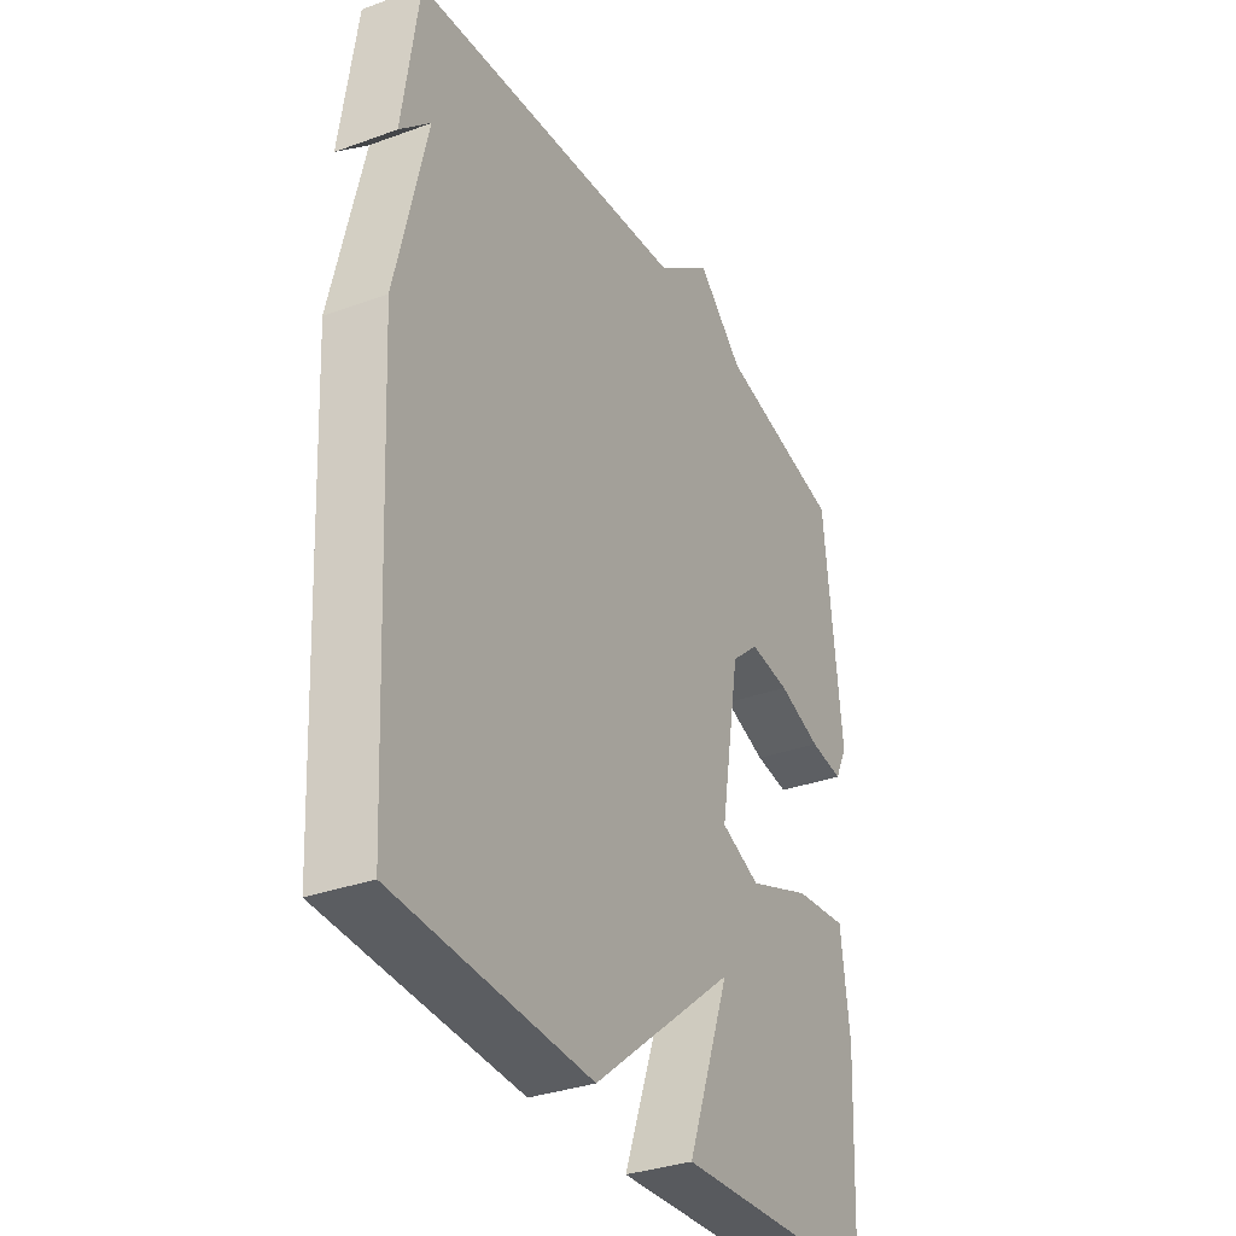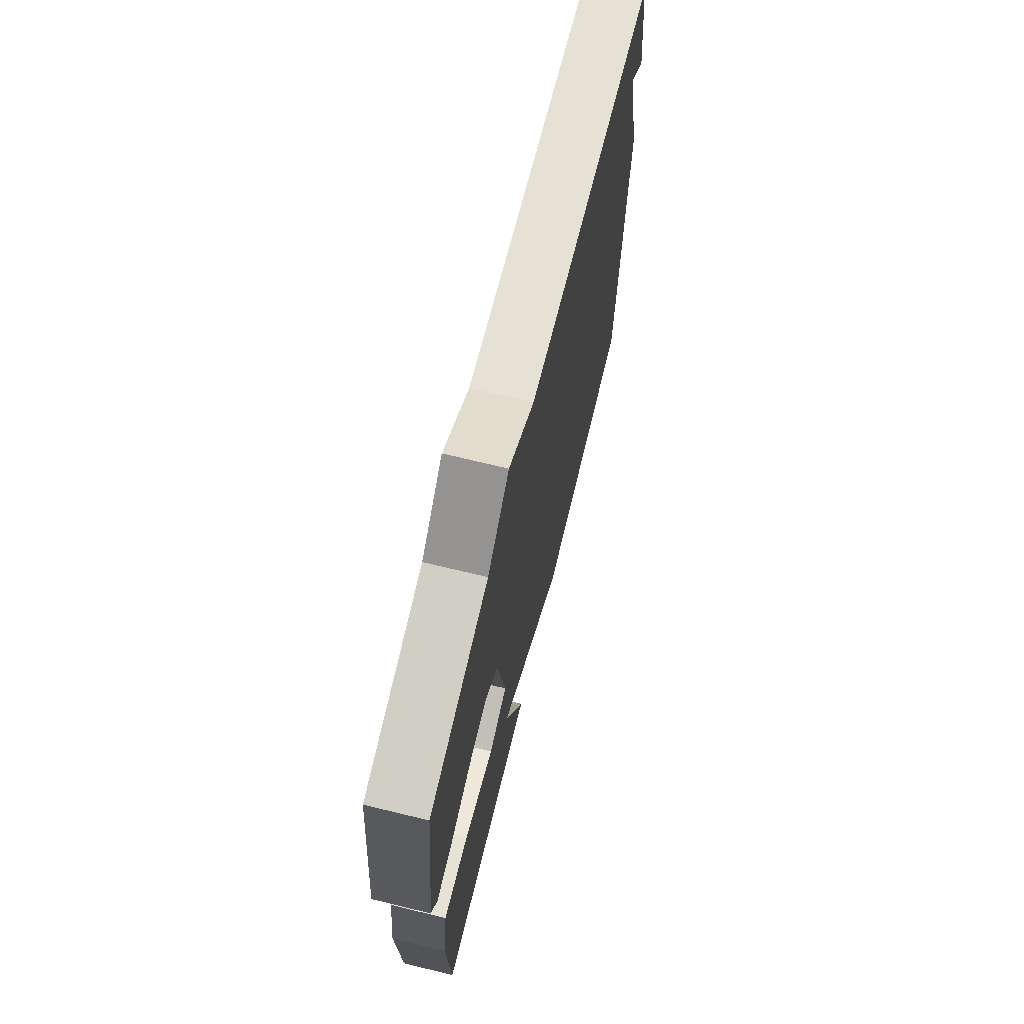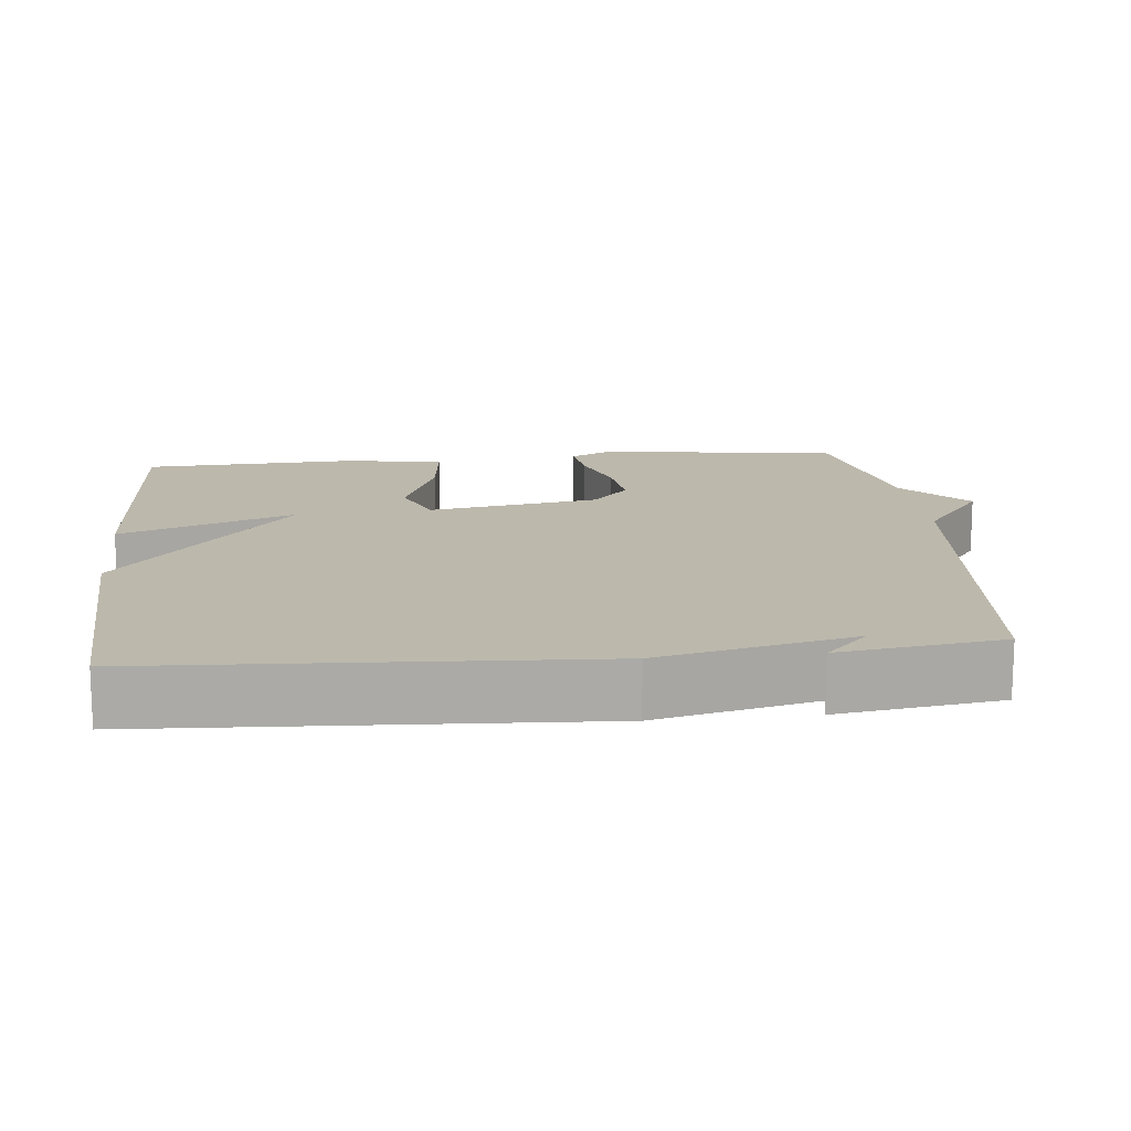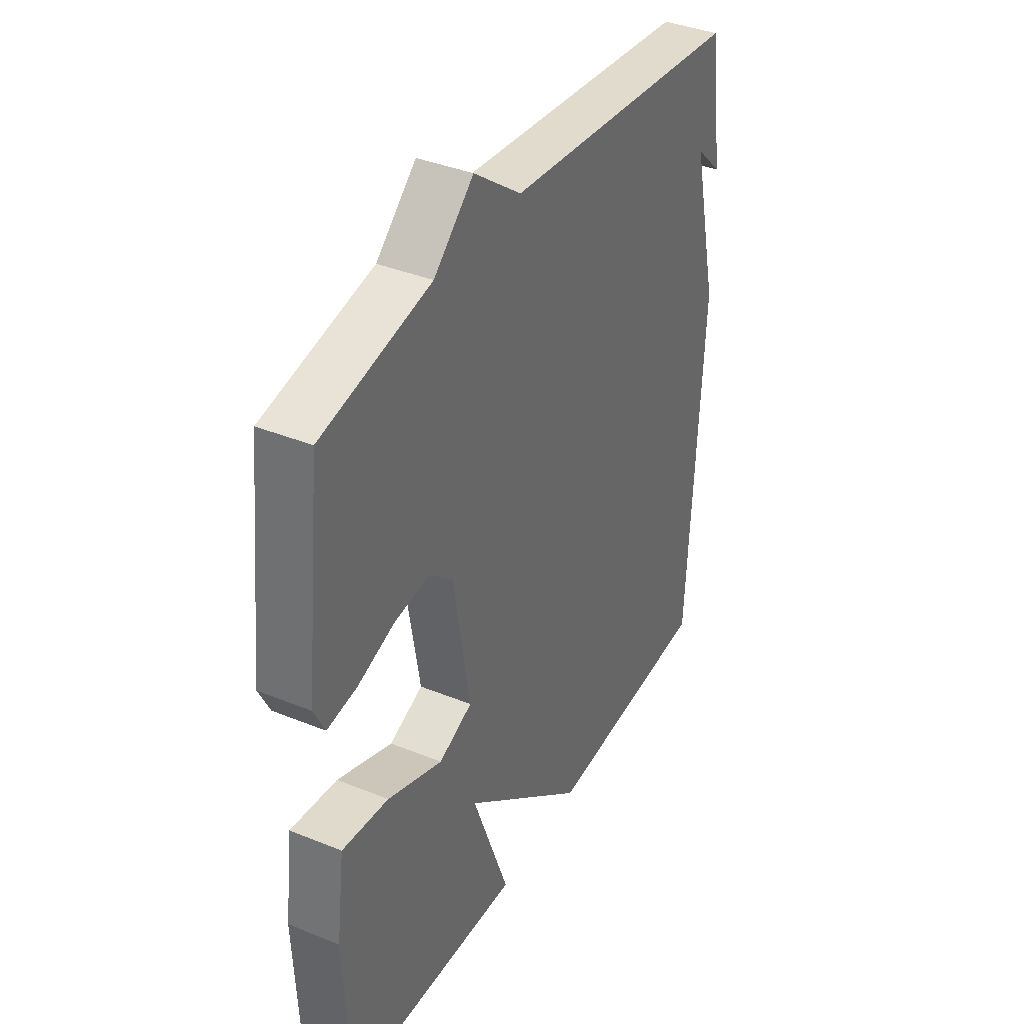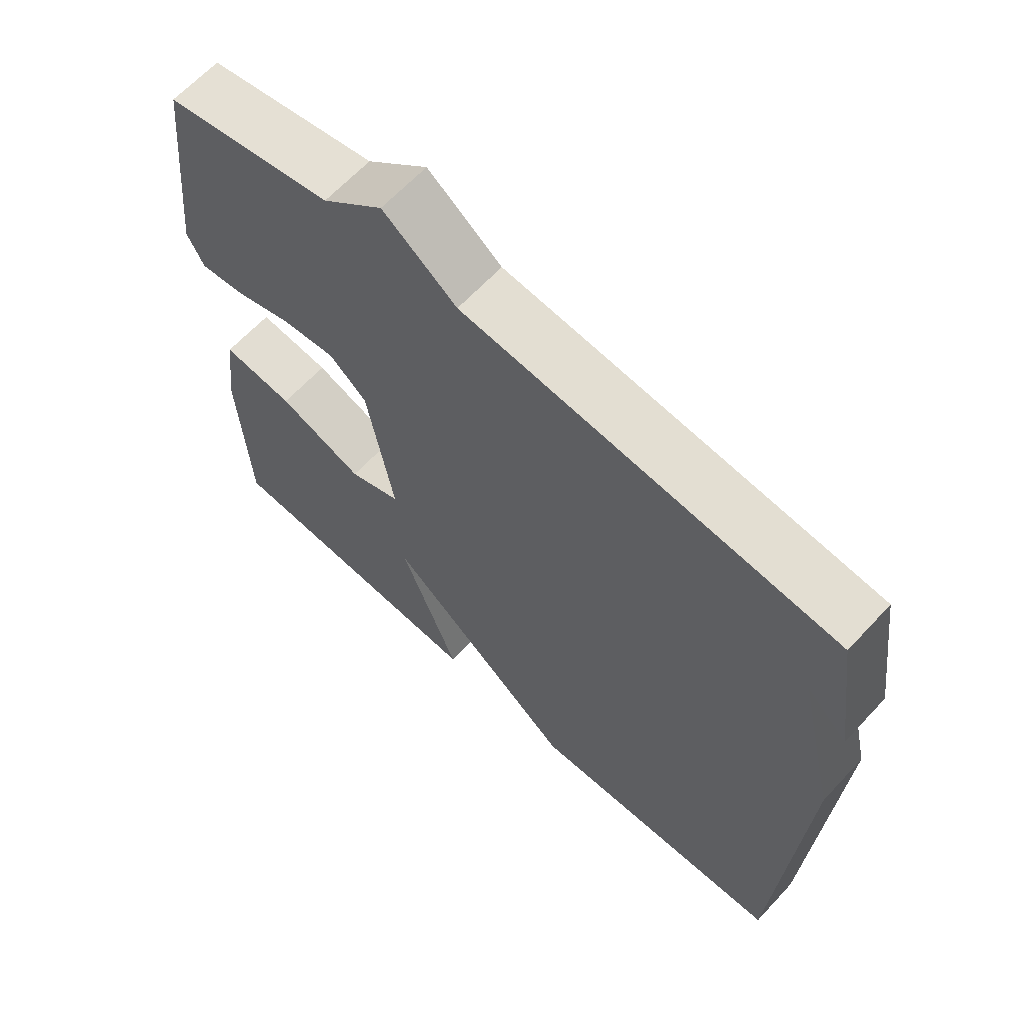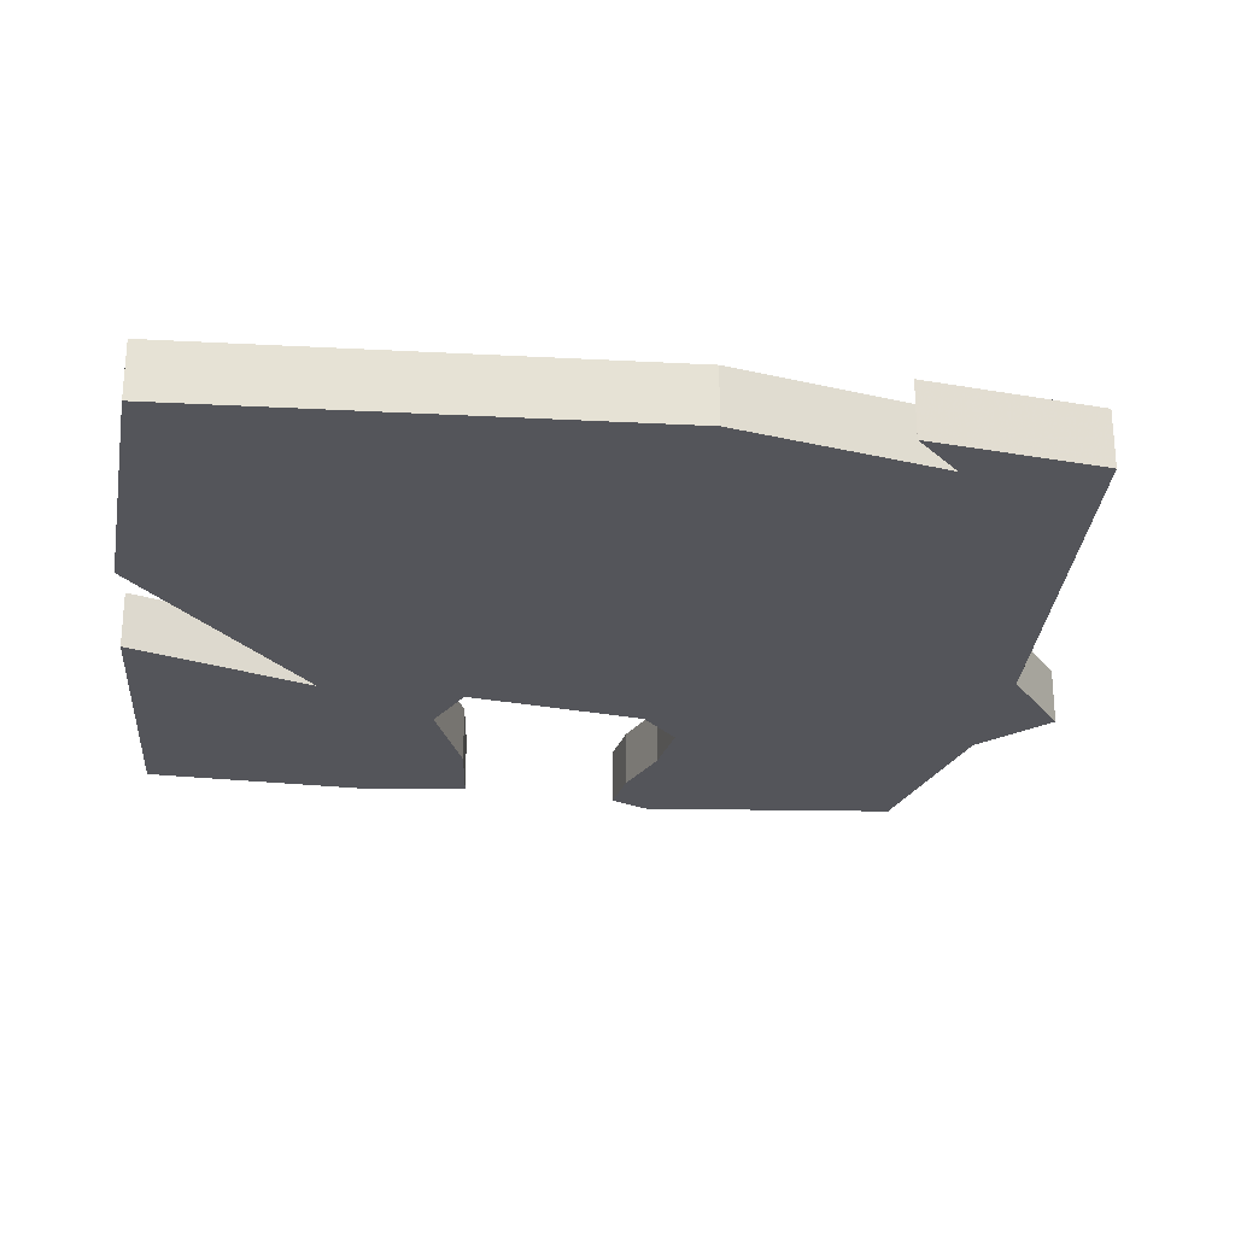
<metadata>
{"format":"obj","ext":"obj","renderer":"f3d","projection":"perspective","resolution":1024,"background":"white","views":[{"elev":-33.3,"azim":-63.4,"up":"+Z"},{"elev":70.3,"azim":103.7,"up":"+Z"},{"elev":14.6,"azim":-95.9,"up":"+Y"},{"elev":38.1,"azim":117.3,"up":"+Z"},{"elev":64.6,"azim":-137.1,"up":"+Z"},{"elev":-24.9,"azim":-98.0,"up":"+Y"}]}
</metadata>
<code>
v -0.5 0.07 0.5
v 0.05 0.07 0.552
v 0.159 0.07 0.634
v 0.25 0.07 0.552
v 0.5 0.07 0.5
v 0.536 0.07 0.171
v 0.511 0.07 0.121
v 0.444 0.07 0.13
v 0.358 0.07 0.159
v 0.277 0.07 0.169
v 0.222 0.07 0.121
v 0.183 0.07 -0.108
v 0.261 0.07 -0.14
v 0.388 0.07 -0.092
v 0.495 0.07 -0.08
v 0.513 0.07 -0.221
v 0.5 0.07 -0.5
v 0.089 0.07 -0.521
v 0.175 0.07 -0.288
v -0.111 0.07 -0.521
v -0.5 0.07 -0.5
v -0.531 0.07 0.084
v -0.471 0.07 0.342
v -0.531 0.07 0.284
v -0.5 0 0.5
v 0.05 0 0.552
v 0.159 0 0.634
v 0.25 0 0.552
v 0.5 0 0.5
v 0.536 0 0.171
v 0.511 0 0.121
v 0.444 0 0.13
v 0.358 0 0.159
v 0.277 0 0.169
v 0.222 0 0.121
v 0.183 0 -0.108
v 0.261 0 -0.14
v 0.388 0 -0.092
v 0.495 0 -0.08
v 0.513 0 -0.221
v 0.5 0 -0.5
v 0.089 0 -0.521
v 0.175 0 -0.288
v -0.111 0 -0.521
v -0.5 0 -0.5
v -0.531 0 0.084
v -0.471 0 0.342
v -0.531 0 0.284
f 23 24 1
f 21 22 23
f 20 21 23
f 19 20 23
f 19 23 1 2
f 17 18 19
f 16 17 19
f 15 16 19
f 14 15 19
f 13 14 19
f 12 13 19
f 12 19 2 3
f 11 12 3 4
f 10 11 4 5
f 9 10 5 6
f 6 7 8 9
f 25 48 47
f 47 46 45
f 47 45 44
f 47 44 43
f 26 25 47 43
f 43 42 41
f 43 41 40
f 43 40 39
f 43 39 38
f 43 38 37
f 43 37 36
f 27 26 43 36
f 28 27 36 35
f 29 28 35 34
f 30 29 34 33
f 33 32 31 30
f 1 25 26 2
f 2 26 27 3
f 3 27 28 4
f 4 28 29 5
f 5 29 30 6
f 6 30 31 7
f 7 31 32 8
f 8 32 33 9
f 9 33 34 10
f 10 34 35 11
f 11 35 36 12
f 12 36 37 13
f 13 37 38 14
f 14 38 39 15
f 15 39 40 16
f 16 40 41 17
f 17 41 42 18
f 18 42 43 19
f 19 43 44 20
f 20 44 45 21
f 21 45 46 22
f 22 46 47 23
f 23 47 48 24
f 24 48 25 1

</code>
